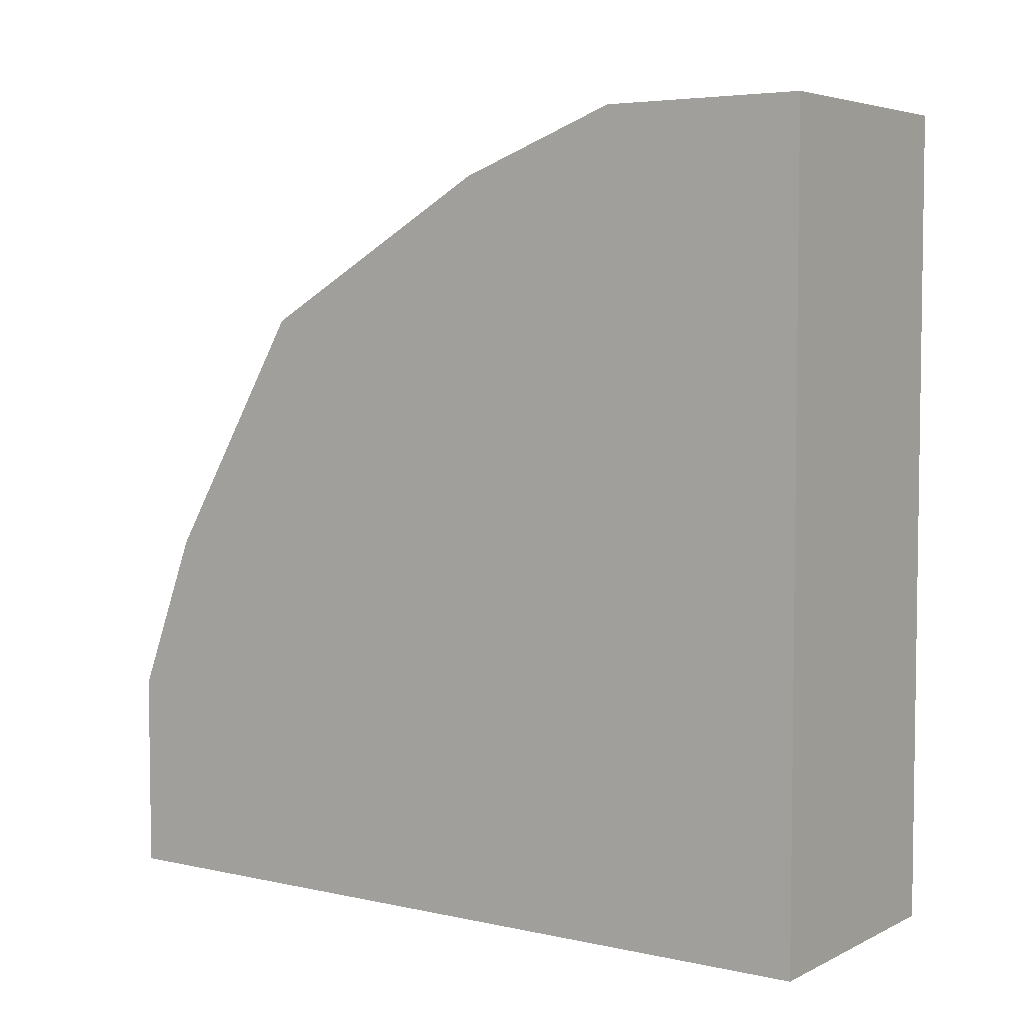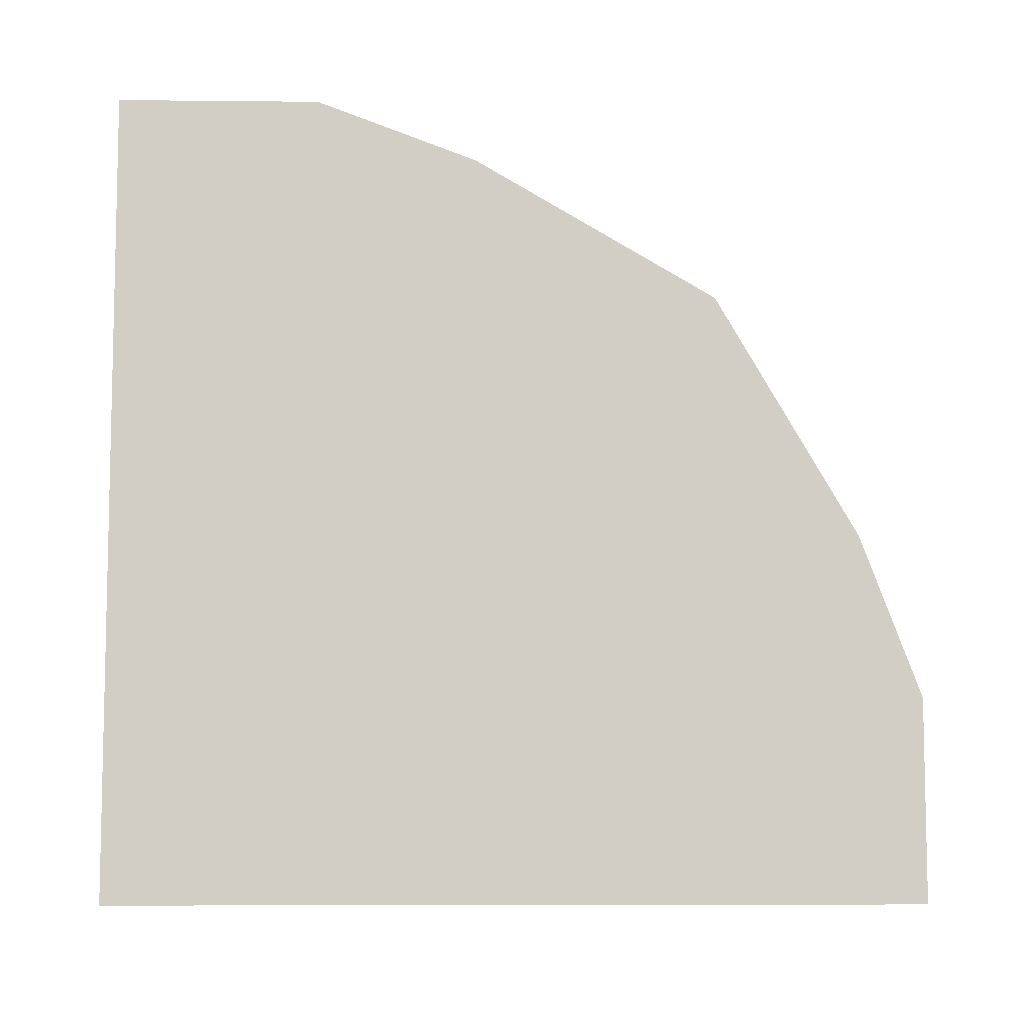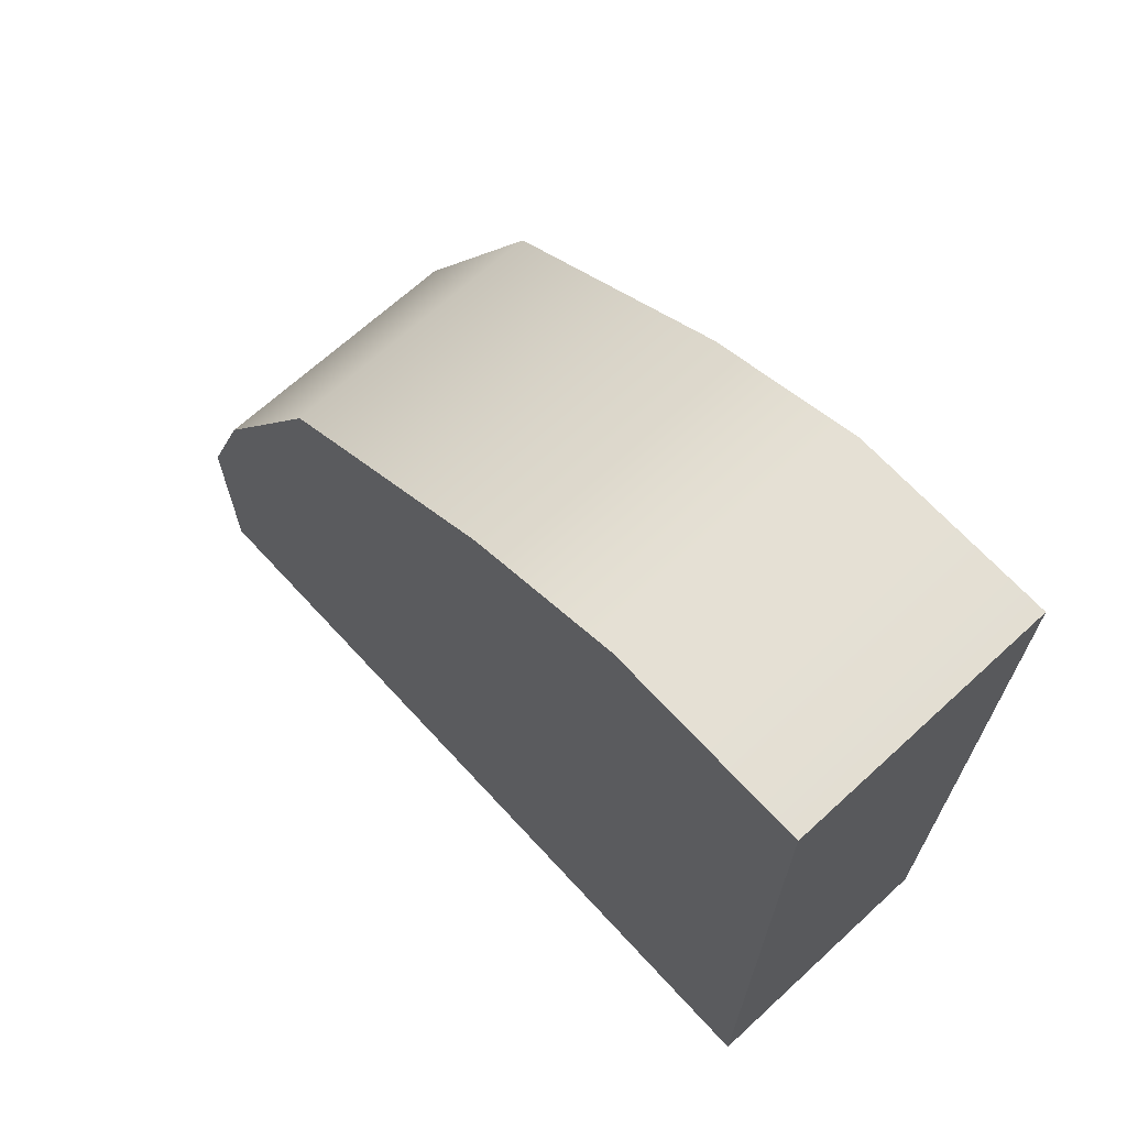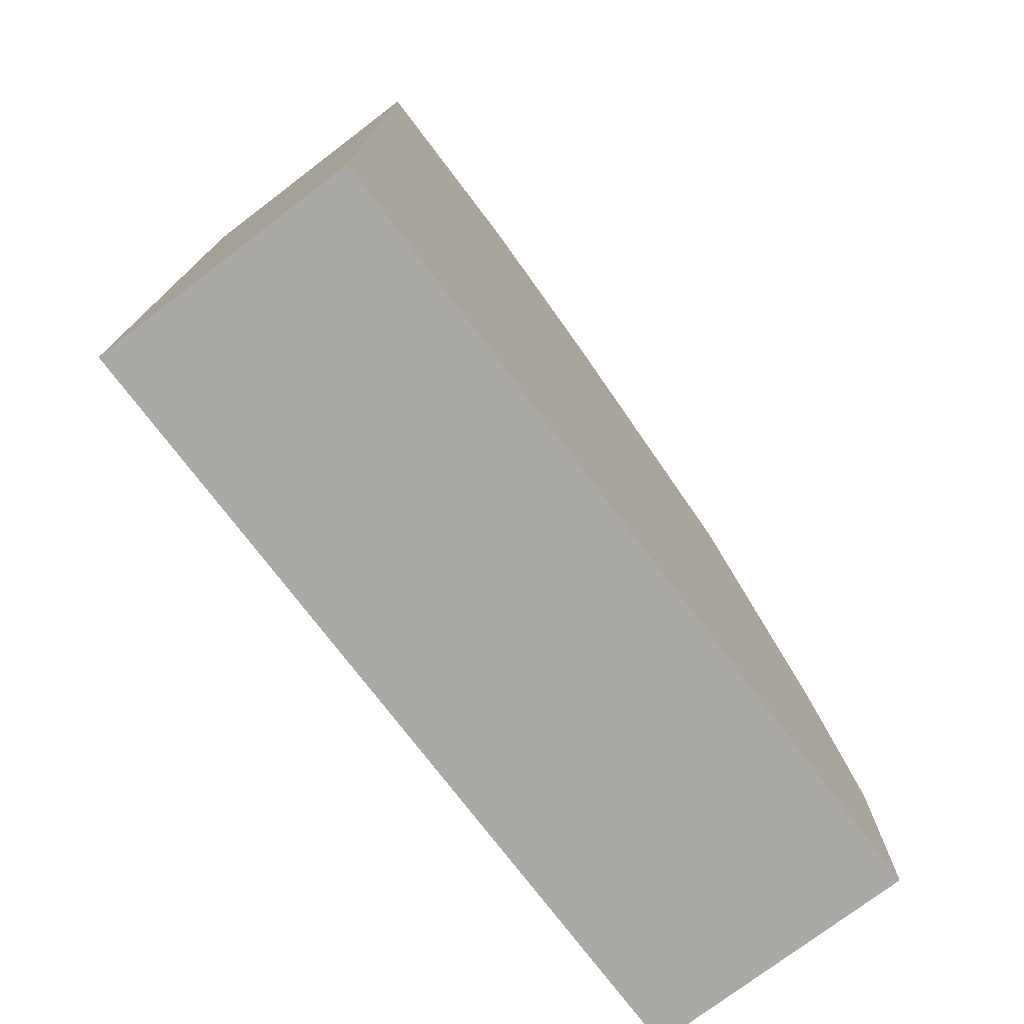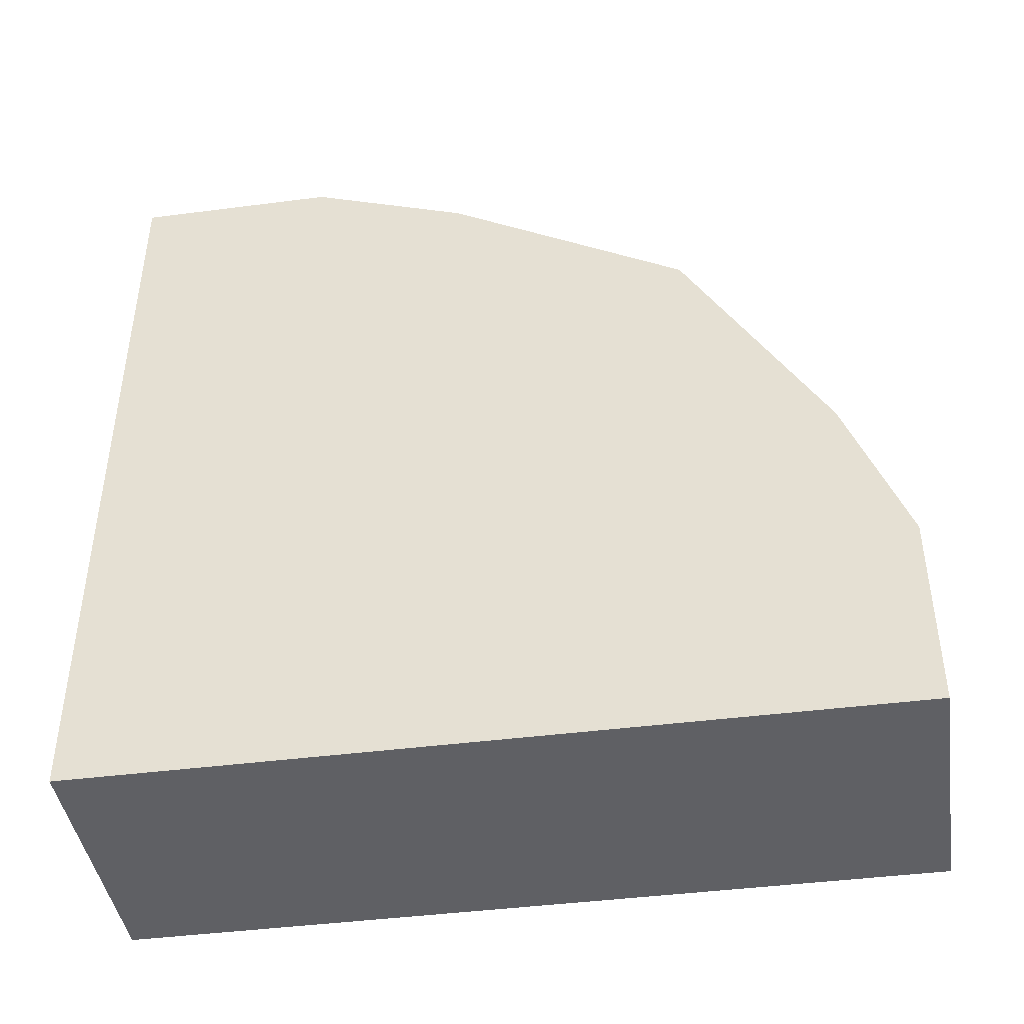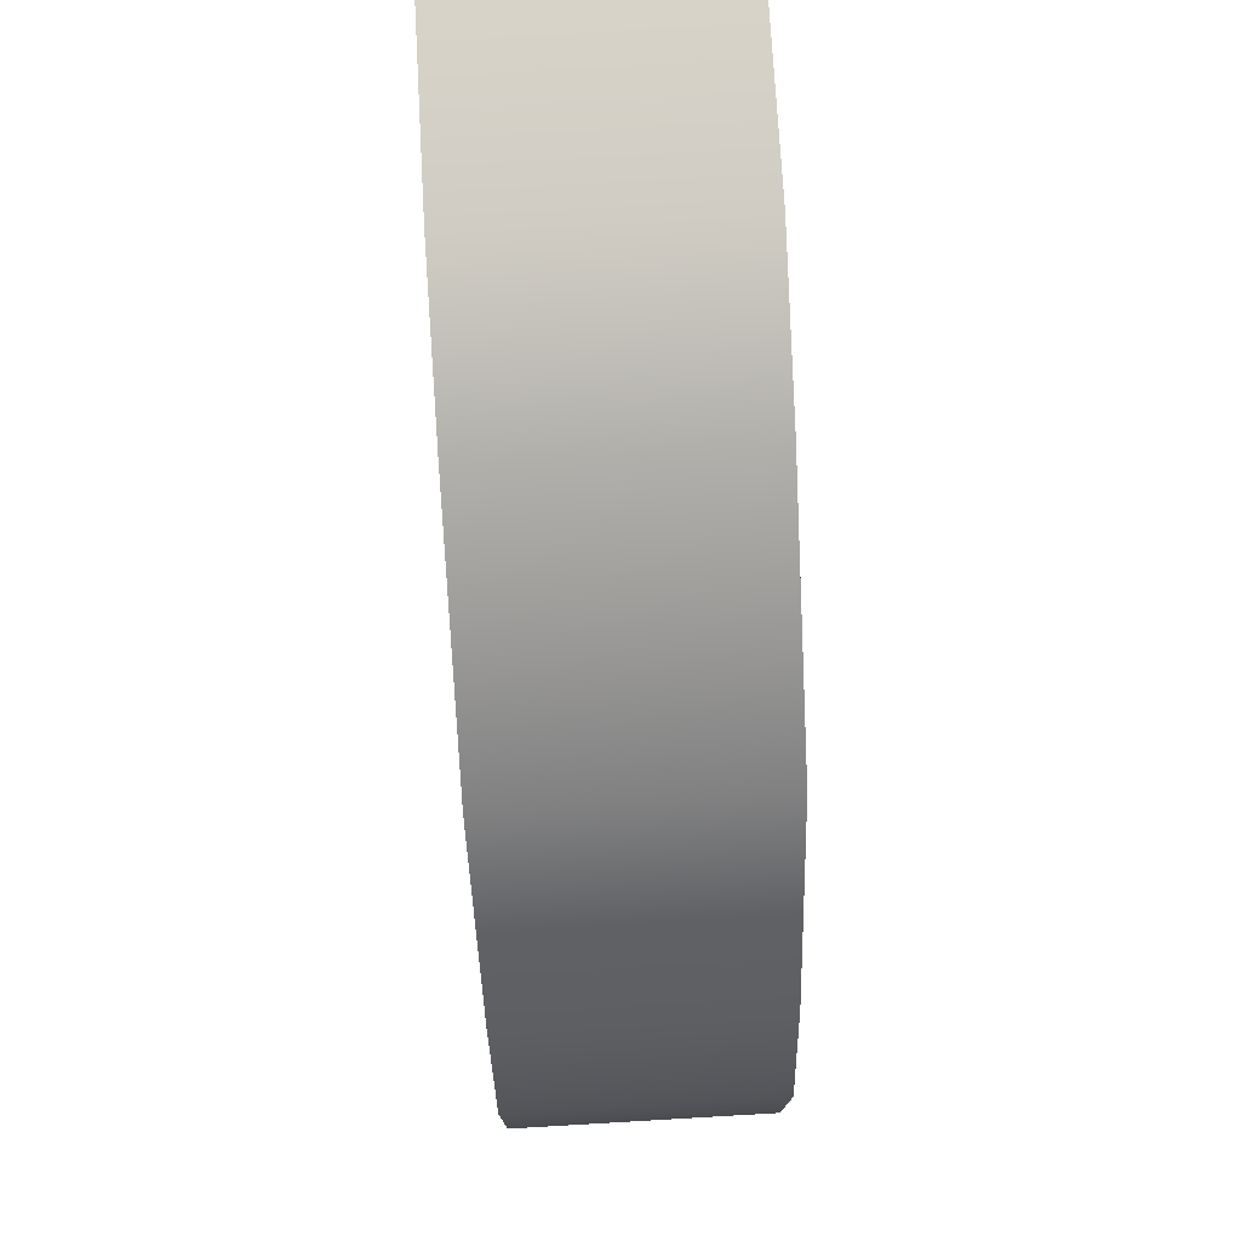
<metadata>
{"format":"obj","ext":"obj","renderer":"f3d","projection":"perspective","resolution":1024,"background":"white","views":[{"elev":4.9,"azim":-55.3,"up":"+Z"},{"elev":-7.5,"azim":88.4,"up":"+Z"},{"elev":67.7,"azim":-42.6,"up":"+Z"},{"elev":-75.5,"azim":-142.8,"up":"+Y"},{"elev":-43.3,"azim":-81.3,"up":"+Y"},{"elev":75.1,"azim":176.7,"up":"+Z"}]}
</metadata>
<code>
v -0.5 -1.5 1.5
v 0.5 -1.5 1.5
v -0.5 0.75 0.75
v 0.5 0.75 0.75
v -0.5 1.5 -1.5
v 0.5 1.5 -1.5
v -0.5 -1.5 -1.5
v 0.5 -1.5 -1.5
v -0.5 1.276 -0.1507
v 0.5 1.276 -0.1507
v -0.5 -0.1507 1.276
v 0.5 -0.1507 1.276
v -0.5 0.75 -1.5
v 0.5 0.75 -1.5
v 0.5 -1.5 0.75
v -0.5 -1.5 0.75
v -0.5 -0.75 1.5
v 0.5 -0.75 1.5
v 0.5 -0.75 0.75
v 0.5 -0.75 -1.5
v -0.5 -0.75 -1.5
v -0.5 -0.75 0.75
v -0.5 -1.5 -0.75
v 0.5 -1.5 -0.75
v 0.5 -0.75 -0.75
v 0.5 0.75 -0.75
v 0.5 1.5 -0.75
v -0.5 1.5 -0.75
v -0.5 0.75 -0.75
v -0.5 -0.75 -0.75
f 9 10 27 28
f 21 13 14 20
f 16 23 24 15
f 25 26 4 19
f 29 30 22 3
f 17 18 12 11
f 14 13 5 6
f 10 4 26 27
f 29 3 9 28
f 16 15 2 1
f 1 2 18 17
f 15 19 18 2
f 24 25 19 15
f 21 20 8 7
f 22 30 23 16
f 22 16 1 17
f 7 8 24 23
f 20 25 24 8
f 20 14 26 25
f 26 14 6 27
f 28 27 6 5
f 5 13 29 28
f 30 29 13 21
f 7 23 30 21
f 11 12 4 3
f 19 4 12 18
f 11 3 22 17
f 3 4 10 9

</code>
